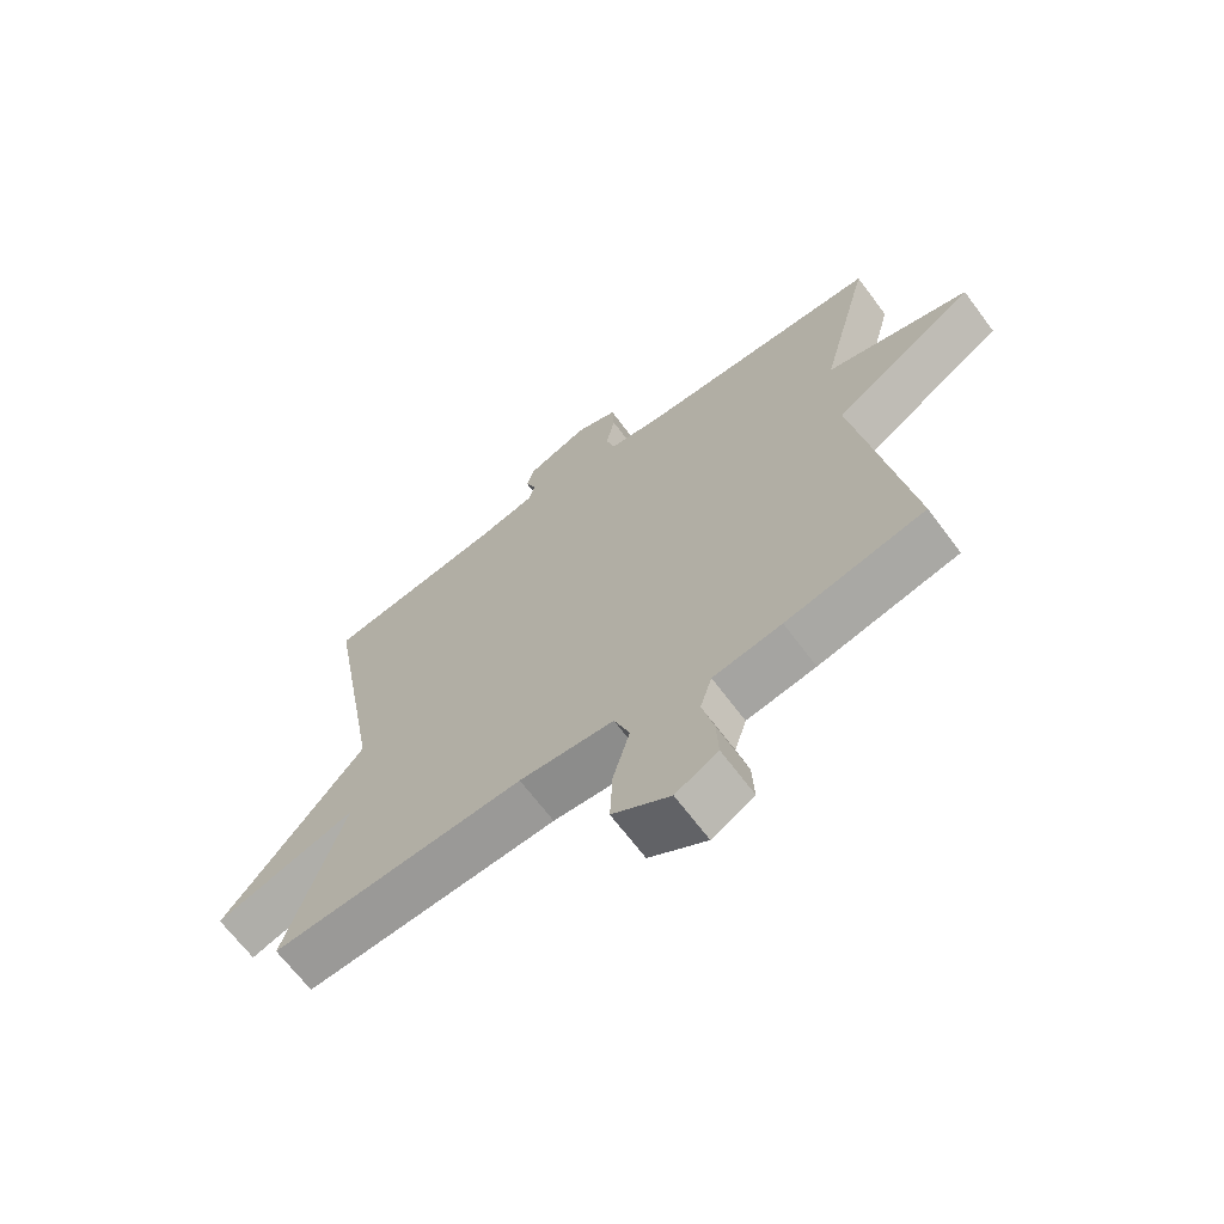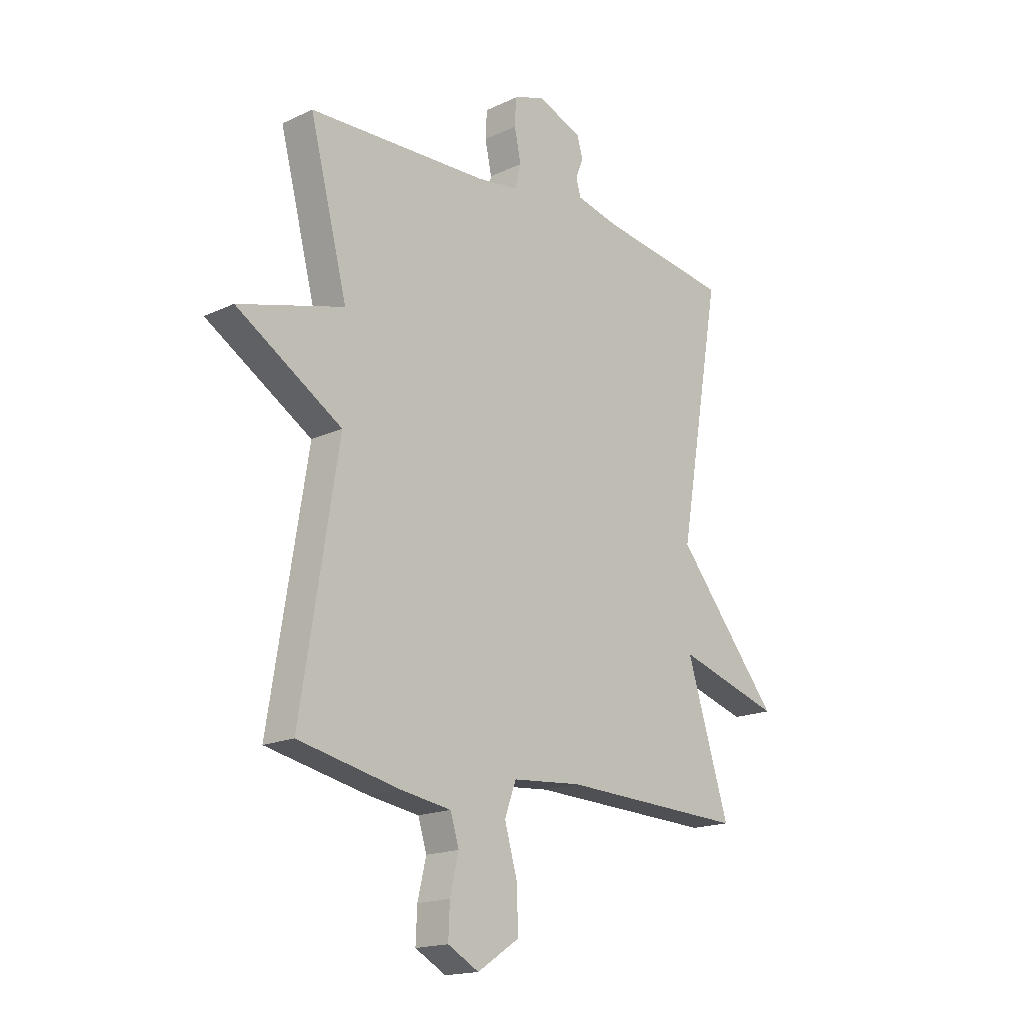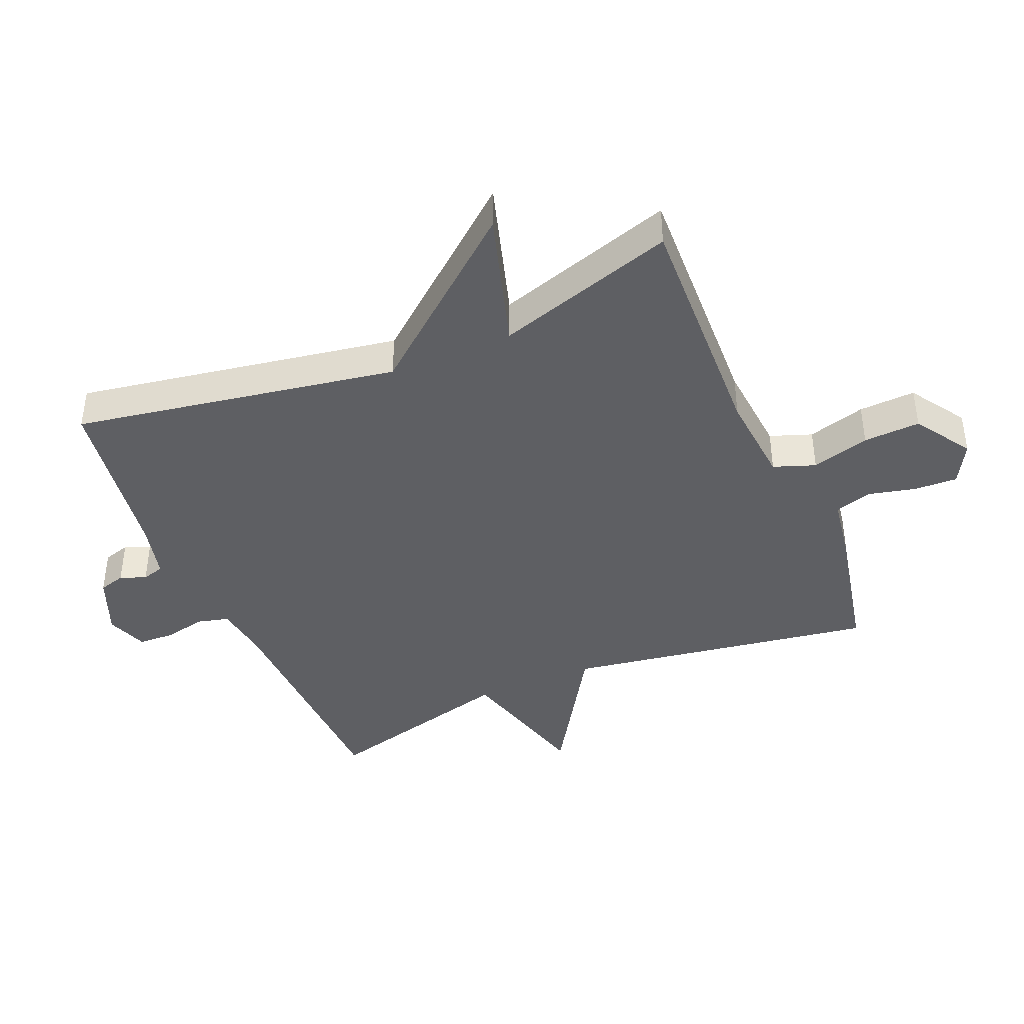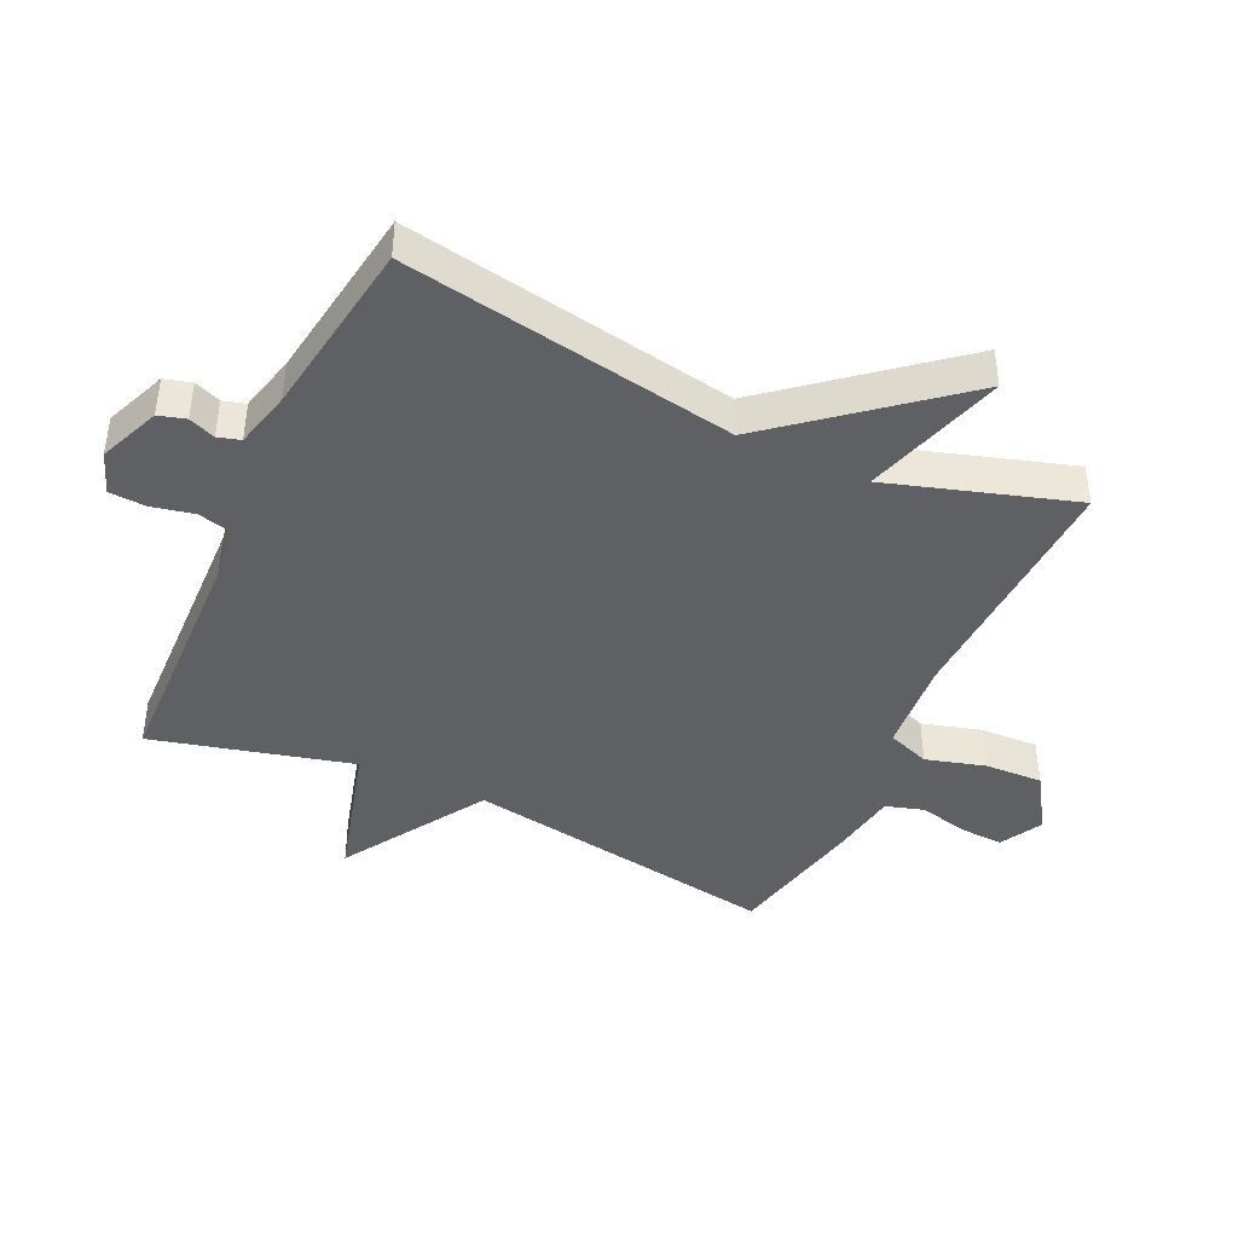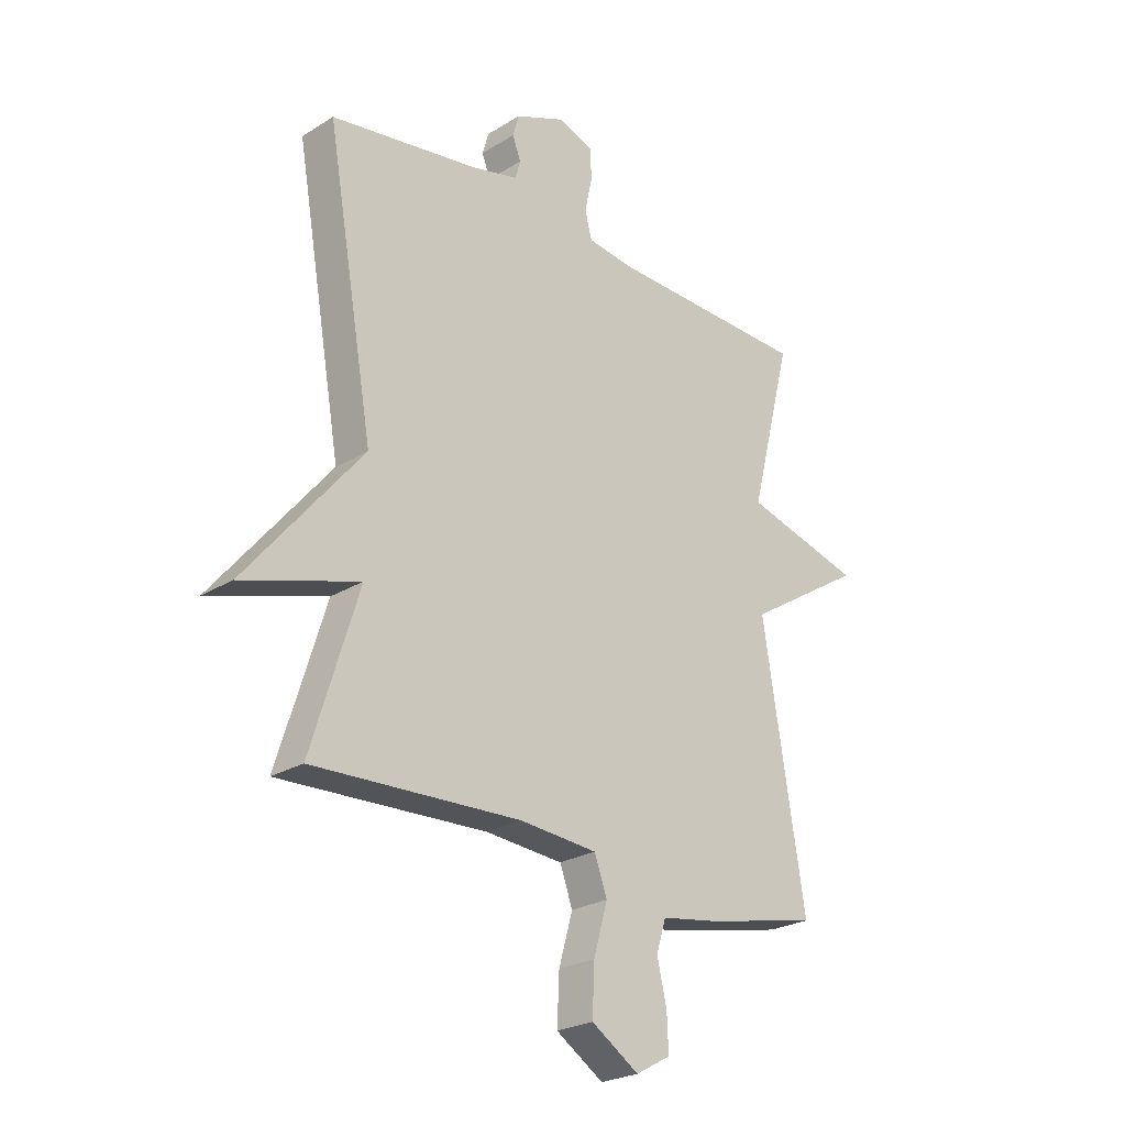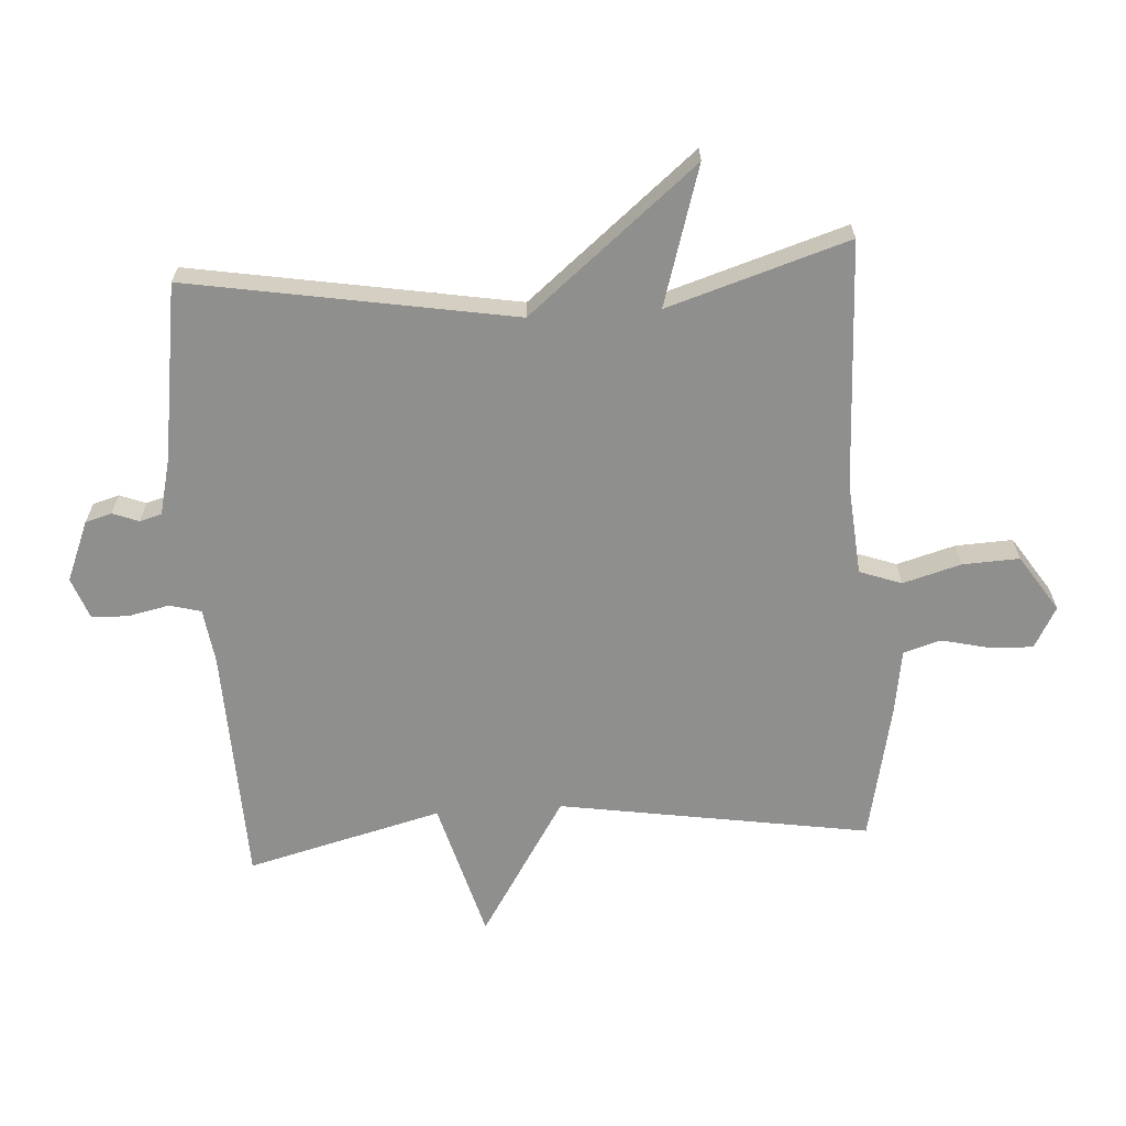
<metadata>
{"format":"obj","ext":"obj","renderer":"f3d","projection":"perspective","resolution":1024,"background":"white","views":[{"elev":-67.4,"azim":-143.2,"up":"+Z"},{"elev":-17.2,"azim":-46.8,"up":"+Z"},{"elev":-41.5,"azim":113.1,"up":"+Y"},{"elev":-42.8,"azim":65.1,"up":"+Y"},{"elev":-24.6,"azim":135.3,"up":"+Z"},{"elev":-65.1,"azim":93.8,"up":"+Y"}]}
</metadata>
<code>
v -0.5 0.07 0.5
v -0.122 0.07 0.512
v -0.035 0.07 0.524
v -0.022 0.07 0.574
v -0.036 0.07 0.64
v -0.033 0.07 0.697
v 0.032 0.07 0.721
v 0.127 0.07 0.682
v 0.139 0.07 0.64
v 0.123 0.07 0.599
v 0.133 0.07 0.564
v 0.222 0.07 0.542
v 0.5 0.07 0.5
v 0.411 0.07 -0.014
v 0.63 0.07 -0.281
v 0.411 0.07 -0.214
v 0.5 0.07 -0.5
v 0.111 0.07 -0.484
v -0.035 0.07 -0.496
v -0.059 0.07 -0.562
v -0.033 0.07 -0.654
v -0.029 0.07 -0.744
v -0.118 0.07 -0.802
v -0.183 0.07 -0.766
v -0.18 0.07 -0.698
v -0.162 0.07 -0.622
v -0.18 0.07 -0.563
v -0.286 0.07 -0.546
v -0.5 0.07 -0.5
v -0.421 0.07 -0.009
v -0.642 0.07 0.13
v -0.421 0.07 0.191
v -0.5 0 0.5
v -0.122 0 0.512
v -0.035 0 0.524
v -0.022 0 0.574
v -0.036 0 0.64
v -0.033 0 0.697
v 0.032 0 0.721
v 0.127 0 0.682
v 0.139 0 0.64
v 0.123 0 0.599
v 0.133 0 0.564
v 0.222 0 0.542
v 0.5 0 0.5
v 0.411 0 -0.014
v 0.63 0 -0.281
v 0.411 0 -0.214
v 0.5 0 -0.5
v 0.111 0 -0.484
v -0.035 0 -0.496
v -0.059 0 -0.562
v -0.033 0 -0.654
v -0.029 0 -0.744
v -0.118 0 -0.802
v -0.183 0 -0.766
v -0.18 0 -0.698
v -0.162 0 -0.622
v -0.18 0 -0.563
v -0.286 0 -0.546
v -0.5 0 -0.5
v -0.421 0 -0.009
v -0.642 0 0.13
v -0.421 0 0.191
f 30 31 32
f 27 28 29 30
f 27 30 32
f 24 25 26
f 23 24 26
f 22 23 26
f 21 22 26
f 20 21 26
f 19 20 26 27
f 16 17 18
f 16 18 19
f 14 15 16
f 32 1 2
f 27 32 2
f 19 27 2
f 16 19 2
f 14 16 2
f 8 9 10
f 7 8 10
f 6 7 10
f 5 6 10
f 4 5 10
f 3 4 10 11
f 14 2 3
f 13 14 3
f 12 13 3
f 3 11 12
f 64 63 62
f 62 61 60 59
f 64 62 59
f 58 57 56
f 58 56 55
f 58 55 54
f 58 54 53
f 58 53 52
f 59 58 52 51
f 50 49 48
f 51 50 48
f 48 47 46
f 34 33 64
f 34 64 59
f 34 59 51
f 34 51 48
f 34 48 46
f 42 41 40
f 42 40 39
f 42 39 38
f 42 38 37
f 42 37 36
f 43 42 36 35
f 35 34 46
f 35 46 45
f 35 45 44
f 44 43 35
f 1 33 34 2
f 2 34 35 3
f 3 35 36 4
f 4 36 37 5
f 5 37 38 6
f 6 38 39 7
f 7 39 40 8
f 8 40 41 9
f 9 41 42 10
f 10 42 43 11
f 11 43 44 12
f 12 44 45 13
f 13 45 46 14
f 14 46 47 15
f 15 47 48 16
f 16 48 49 17
f 17 49 50 18
f 18 50 51 19
f 19 51 52 20
f 20 52 53 21
f 21 53 54 22
f 22 54 55 23
f 23 55 56 24
f 24 56 57 25
f 25 57 58 26
f 26 58 59 27
f 27 59 60 28
f 28 60 61 29
f 29 61 62 30
f 30 62 63 31
f 31 63 64 32
f 32 64 33 1

</code>
